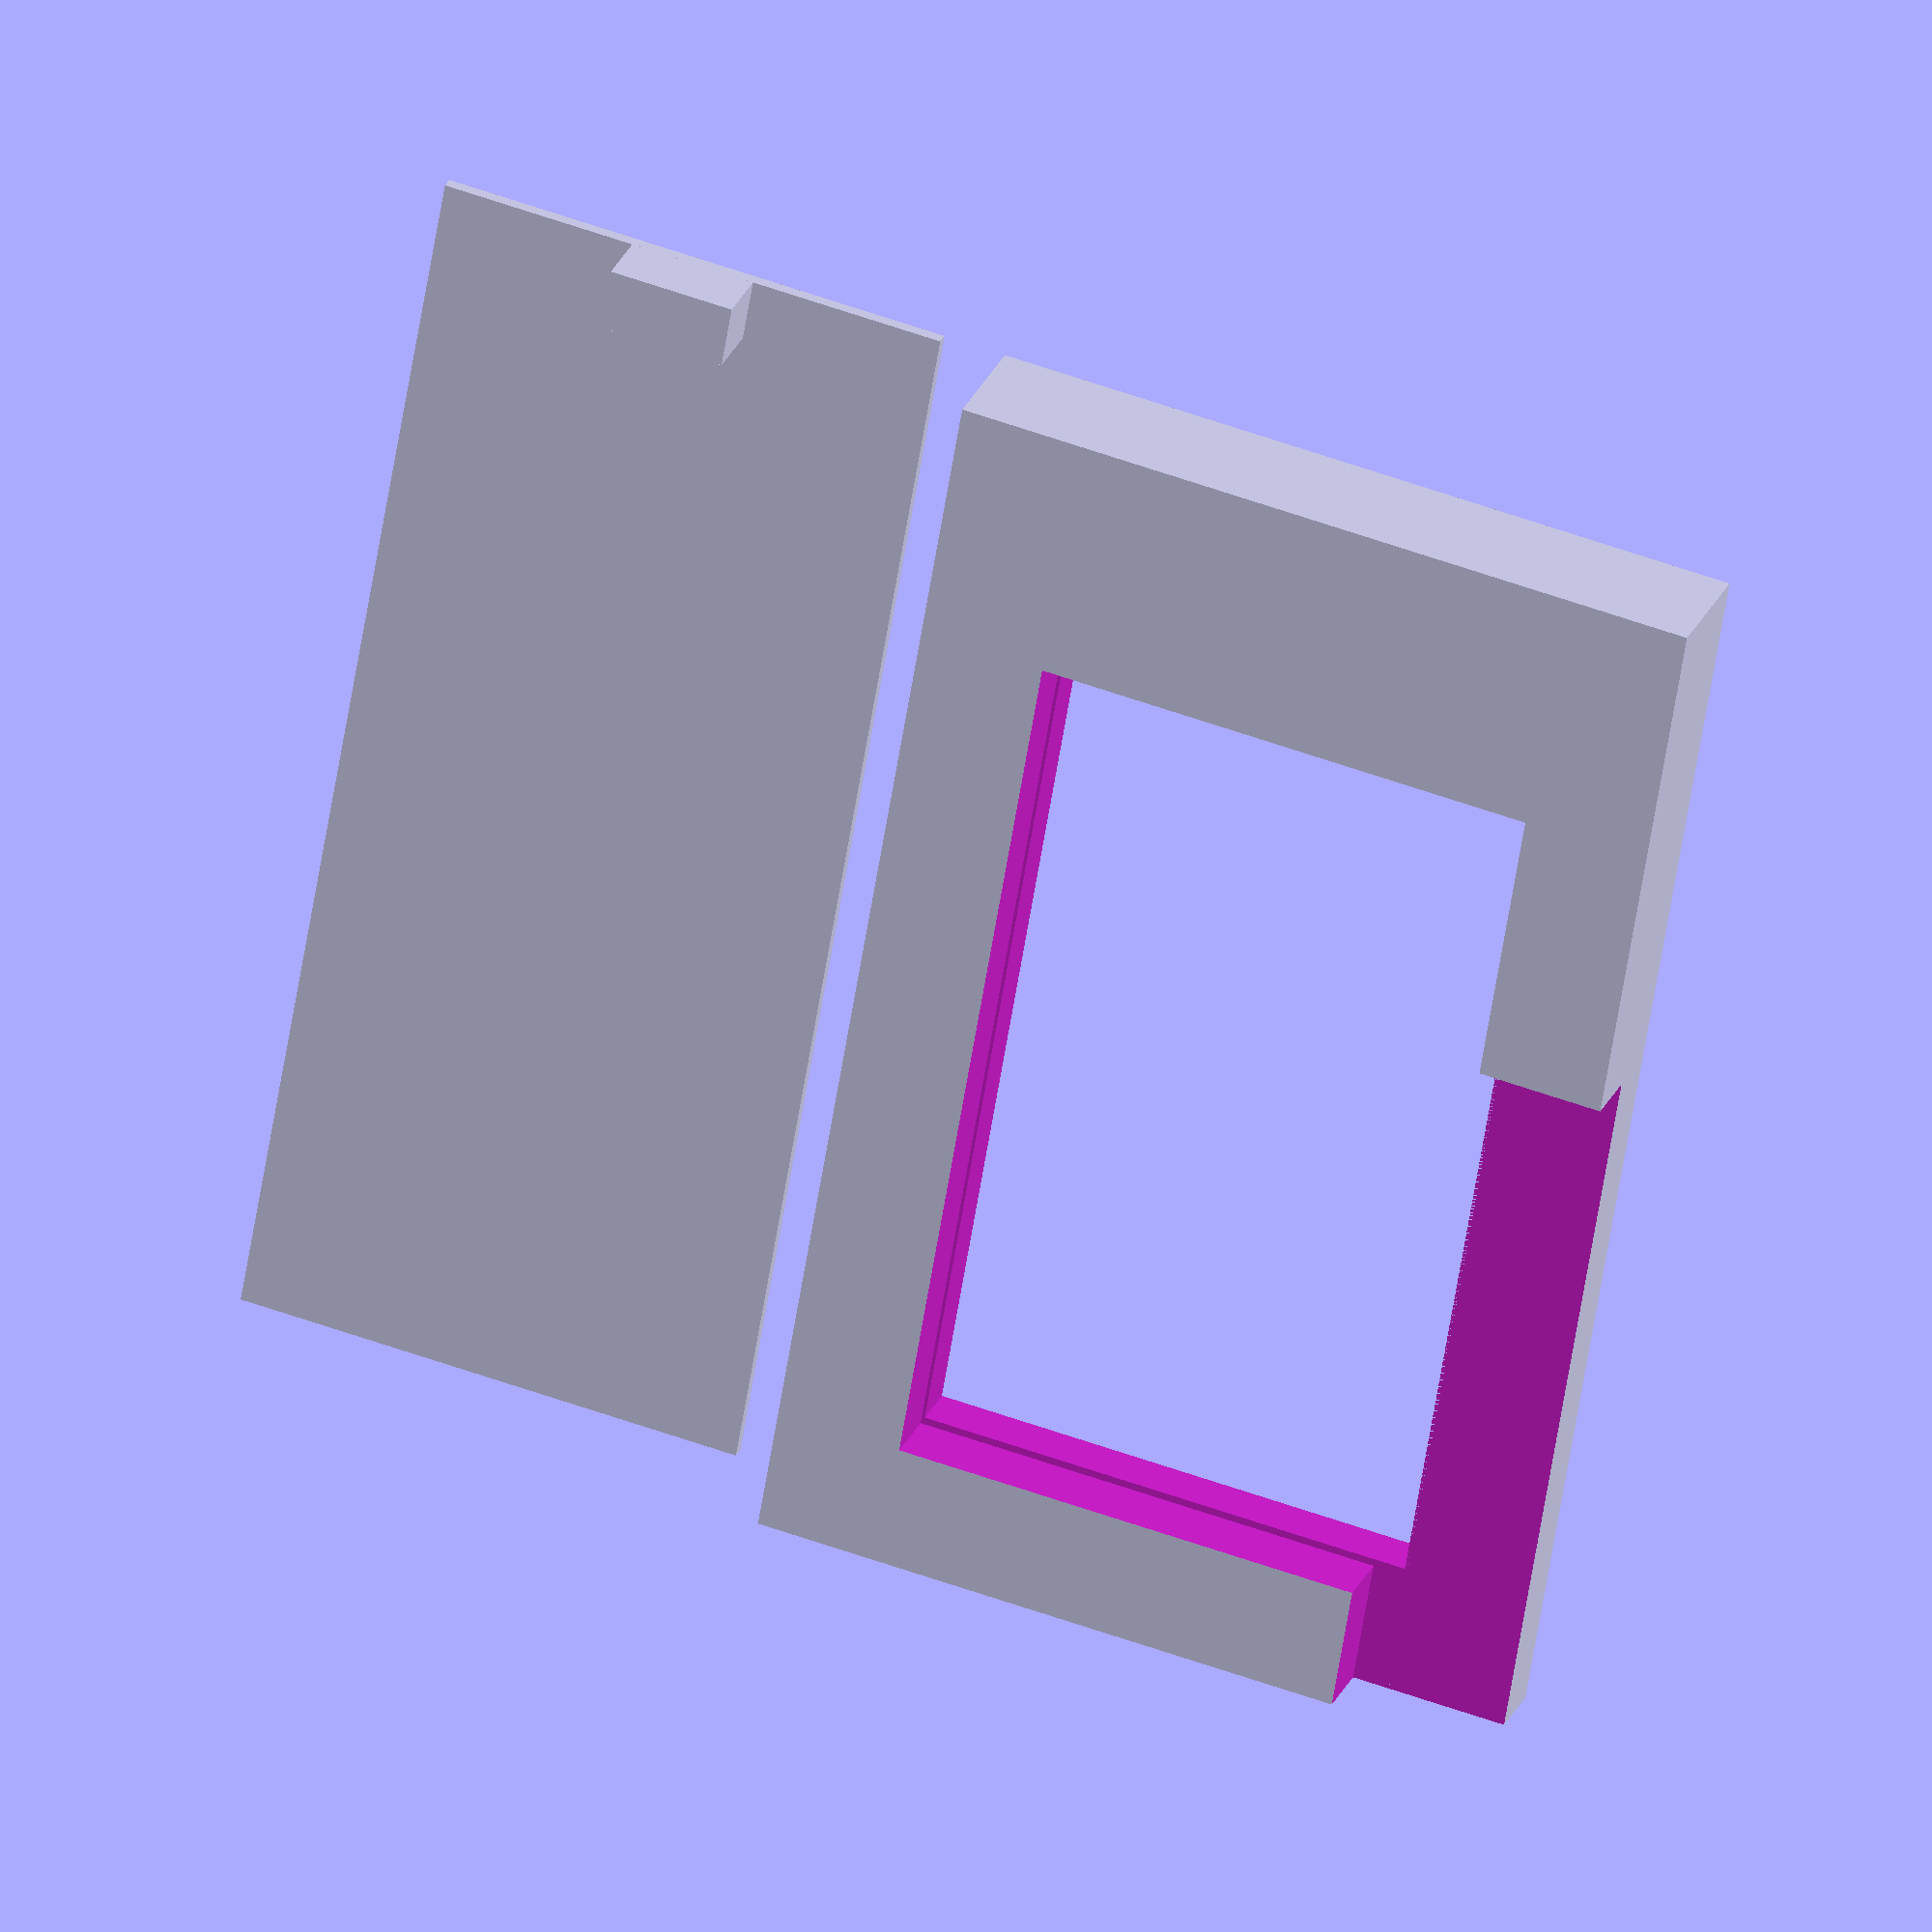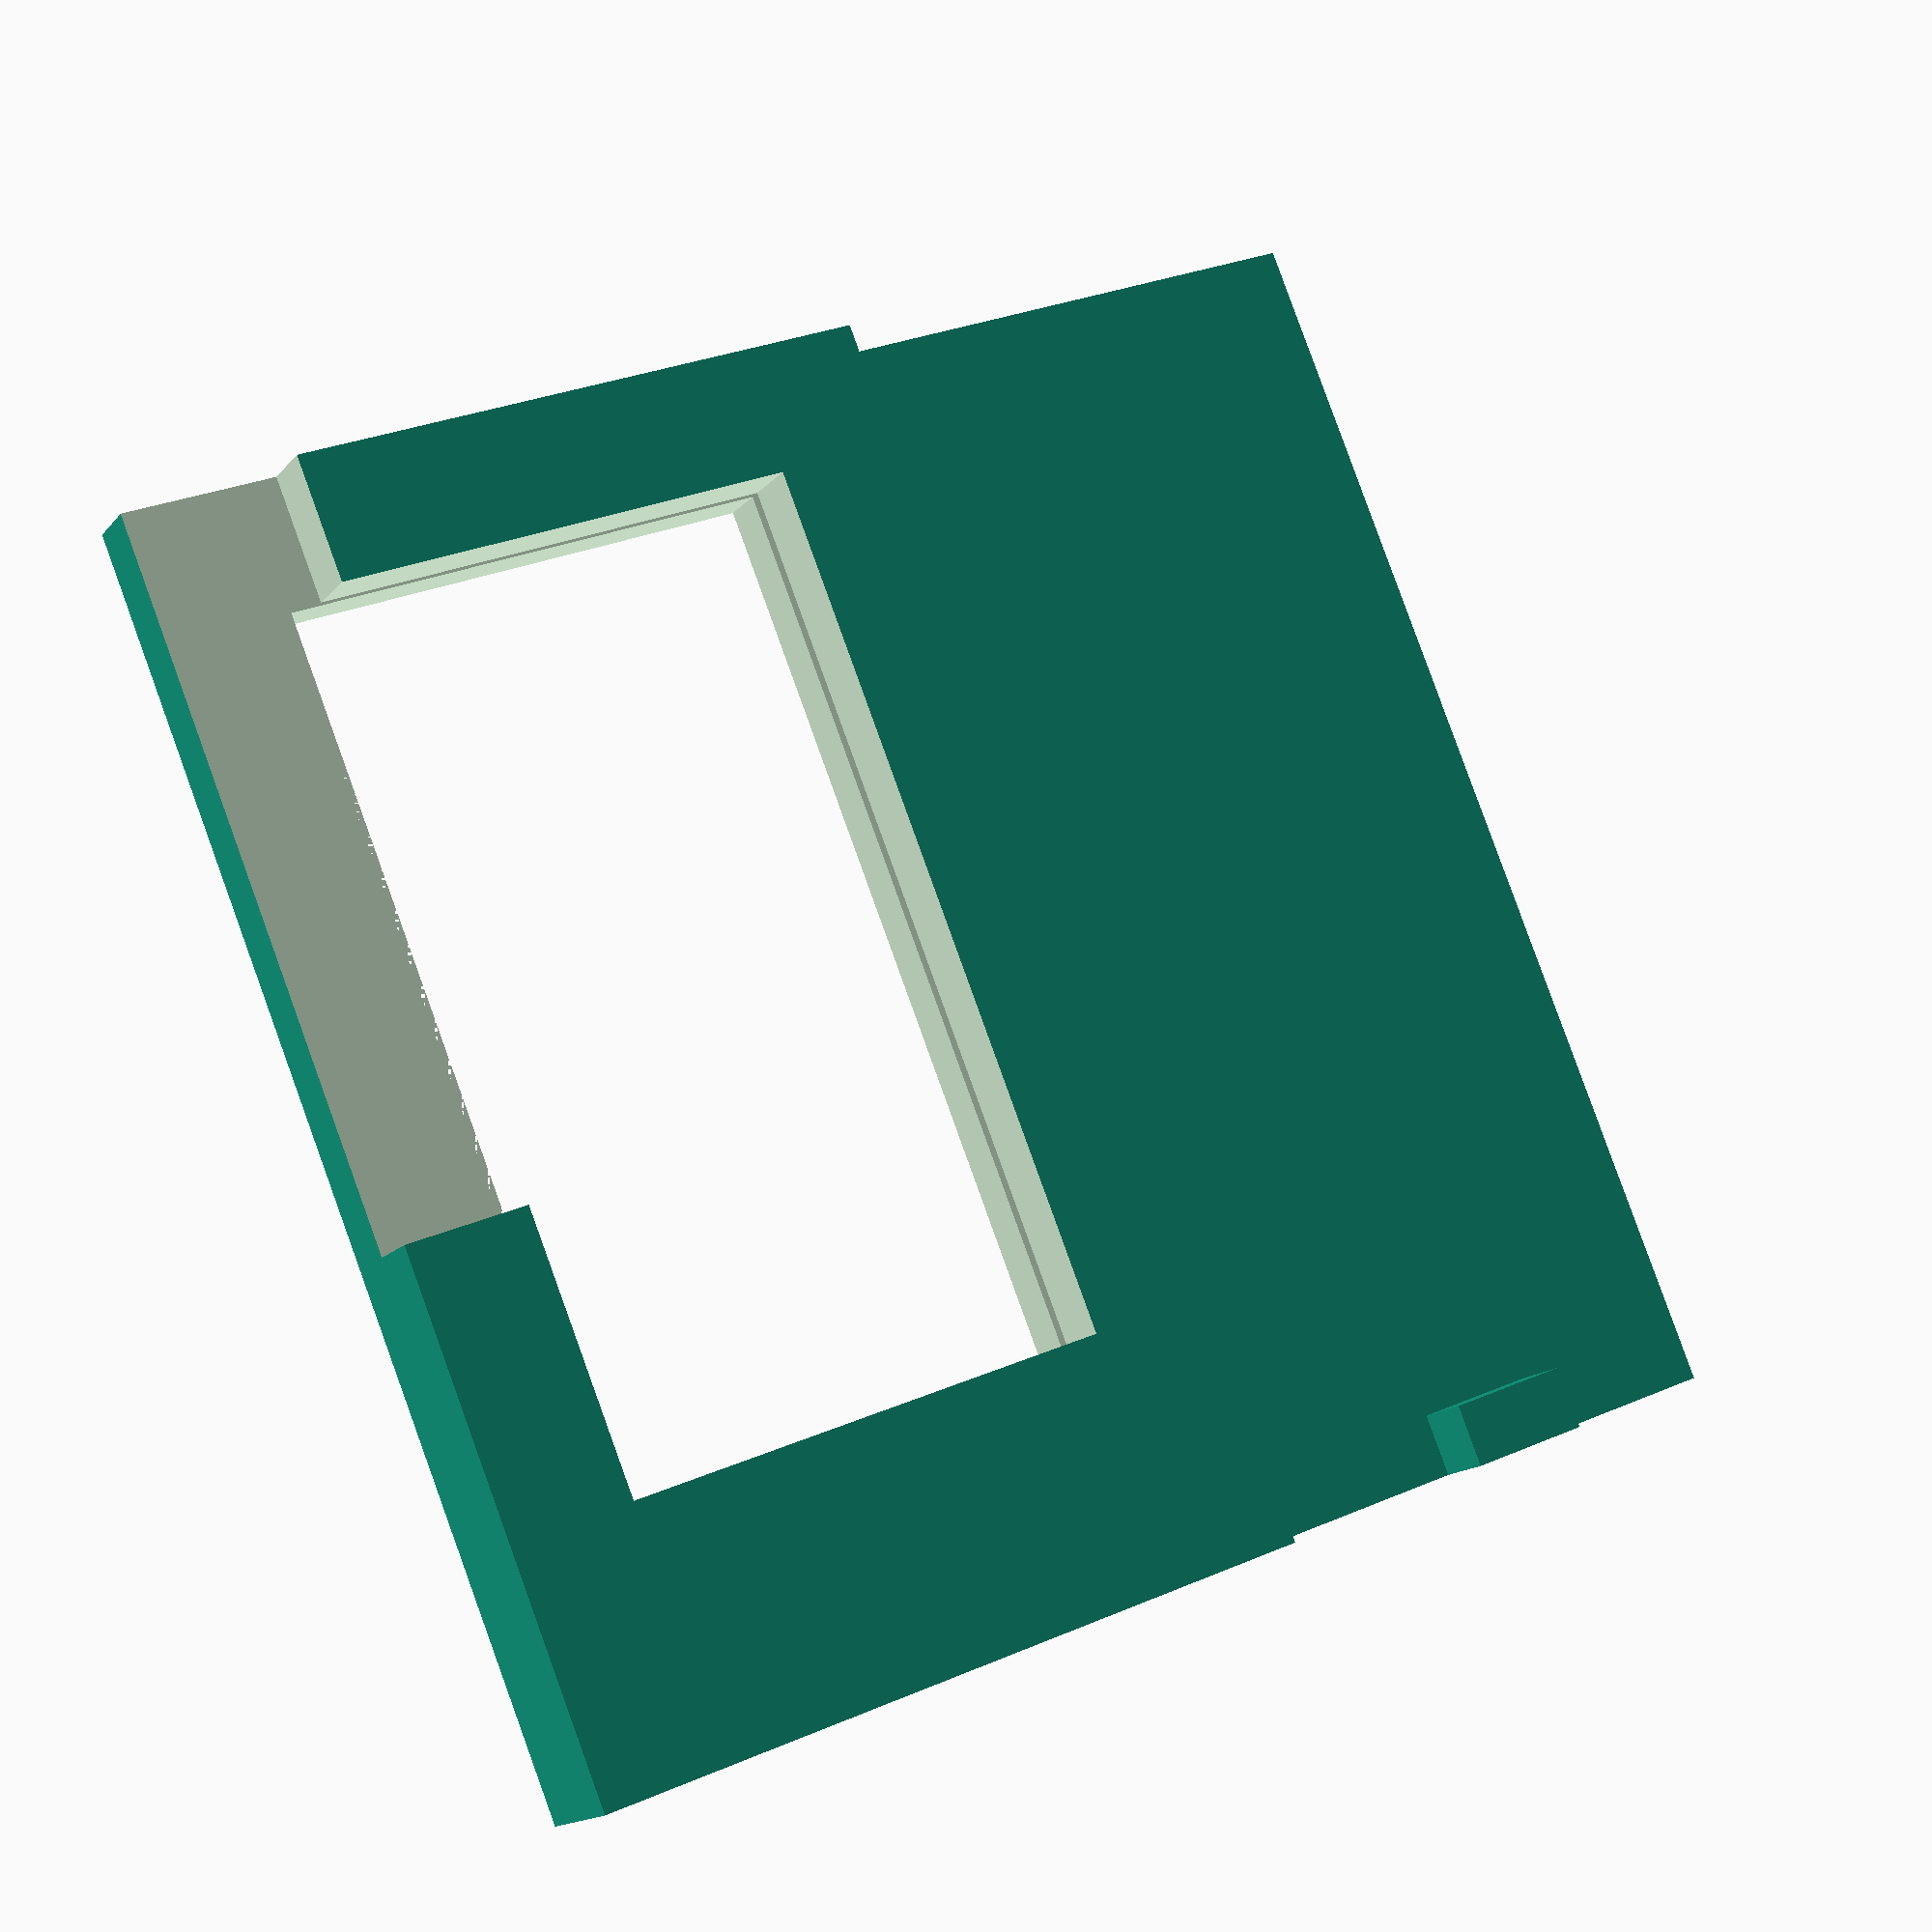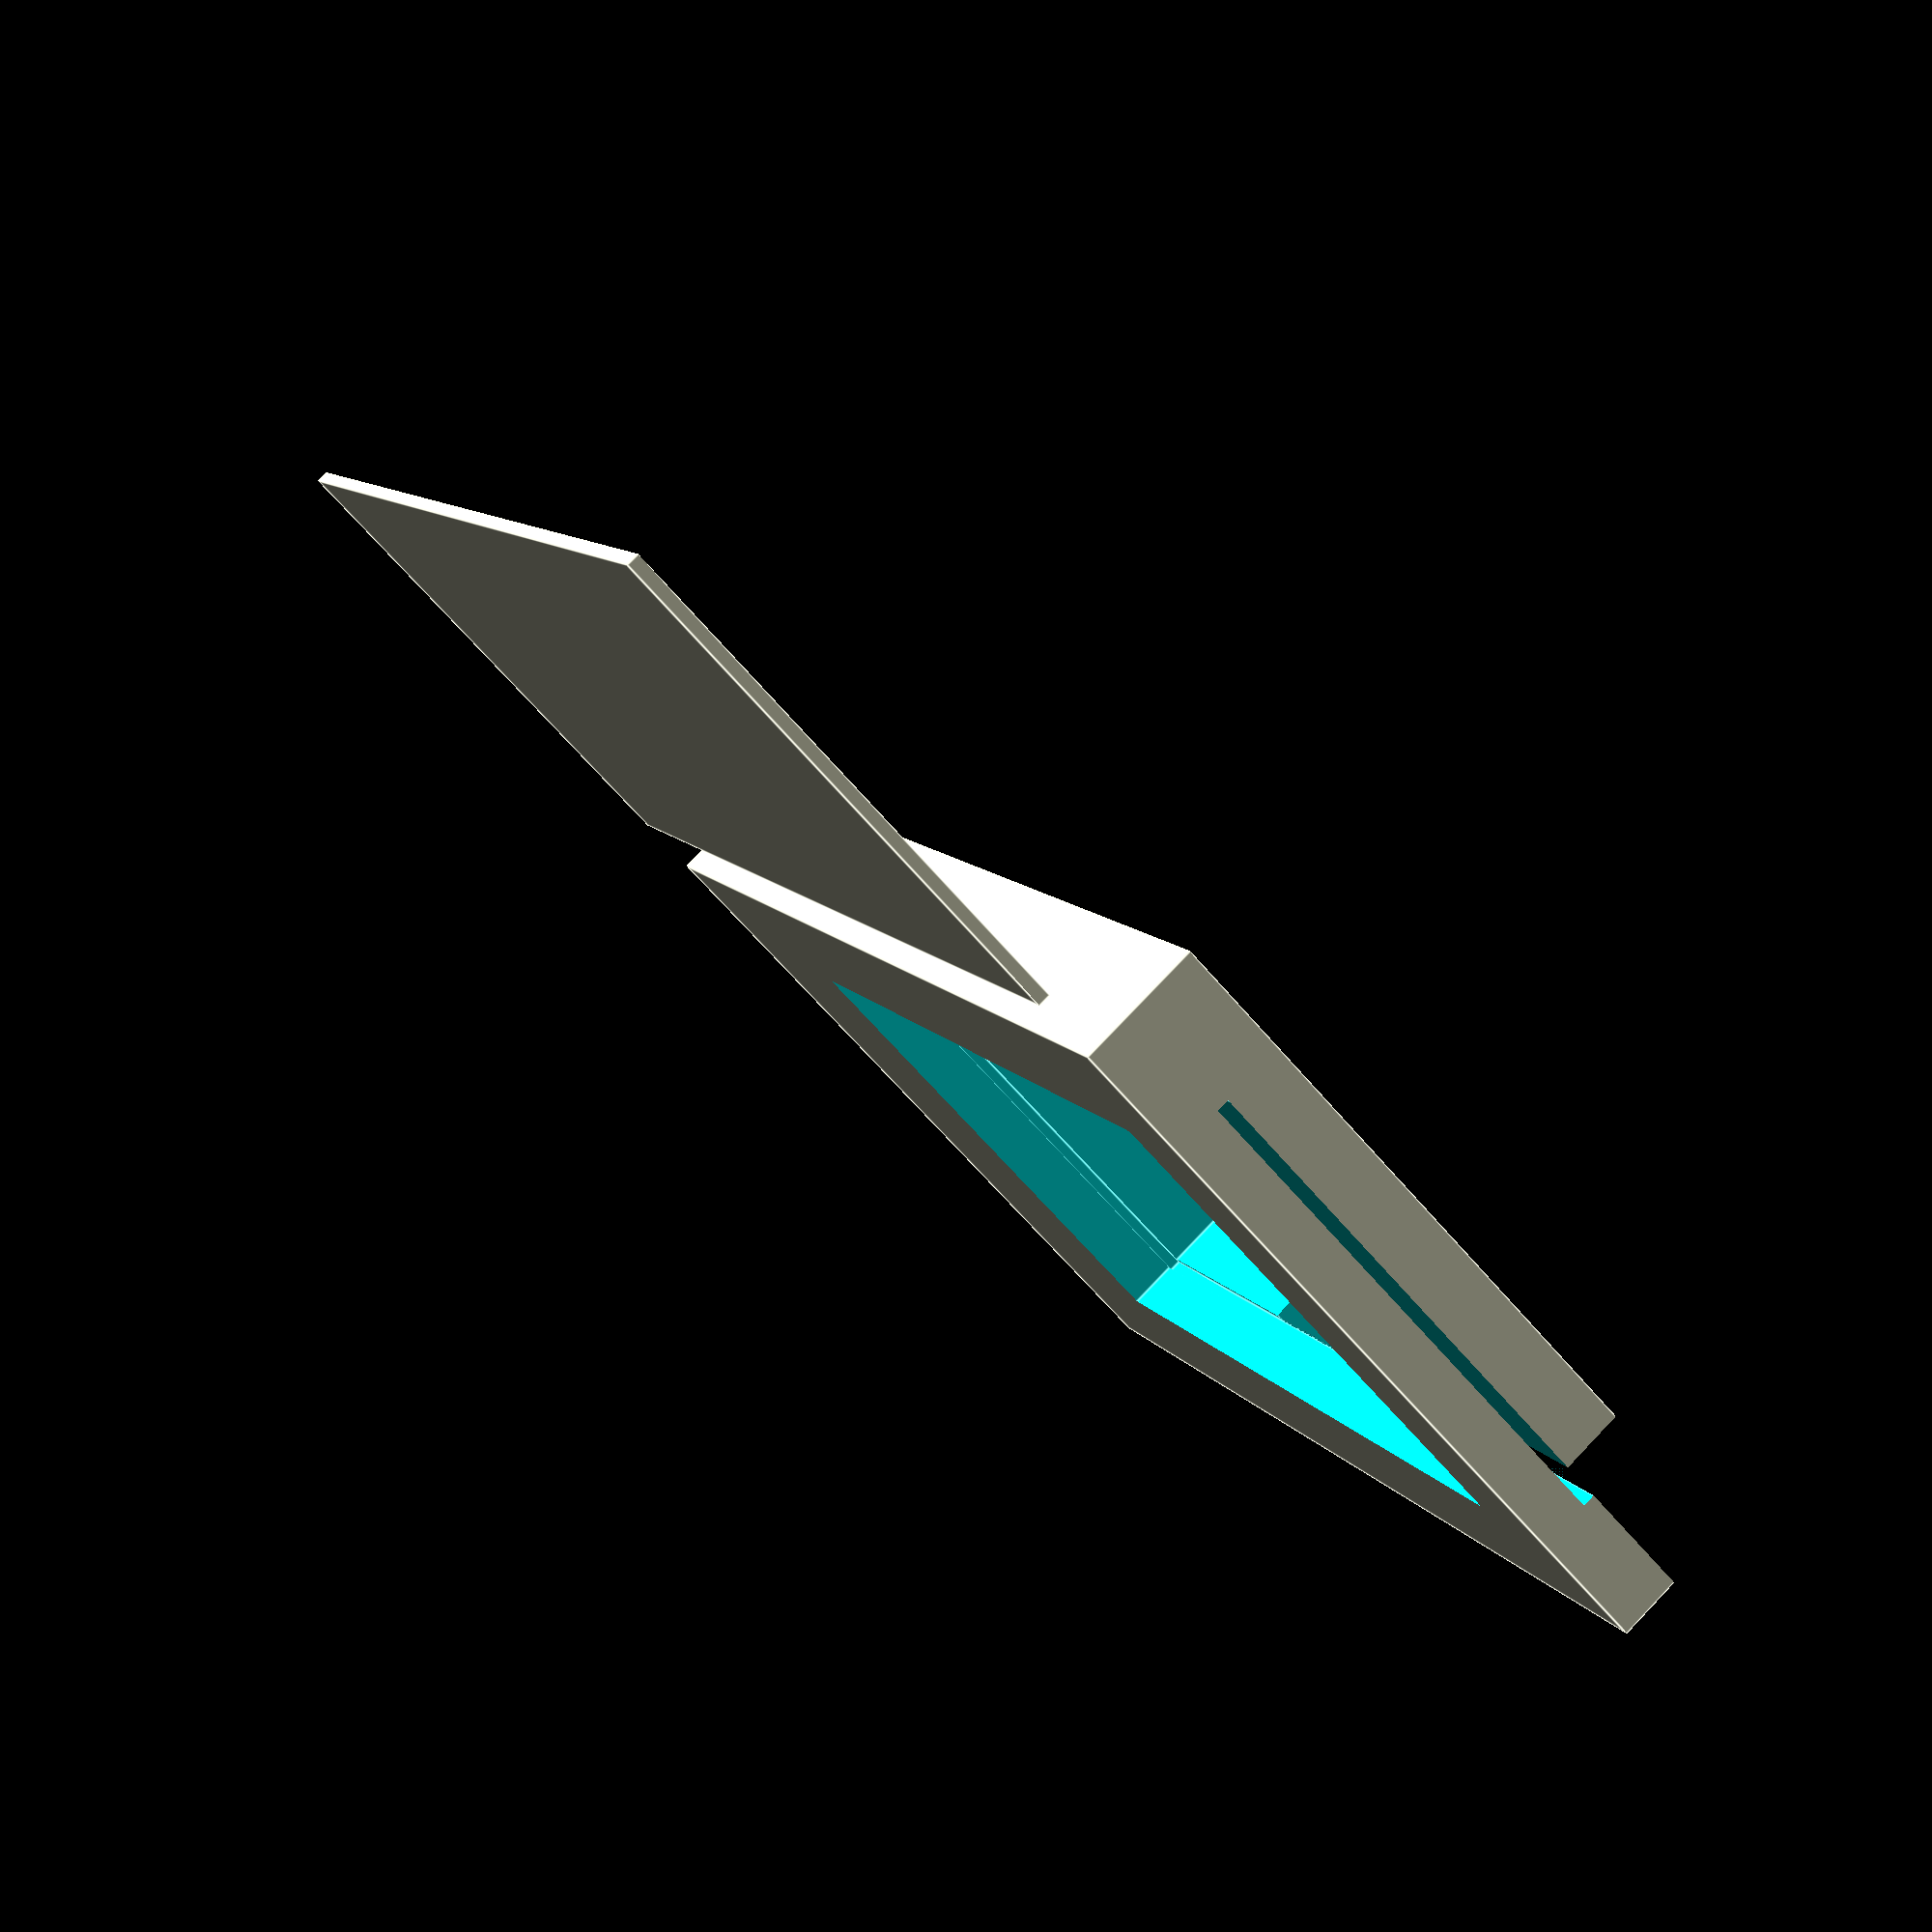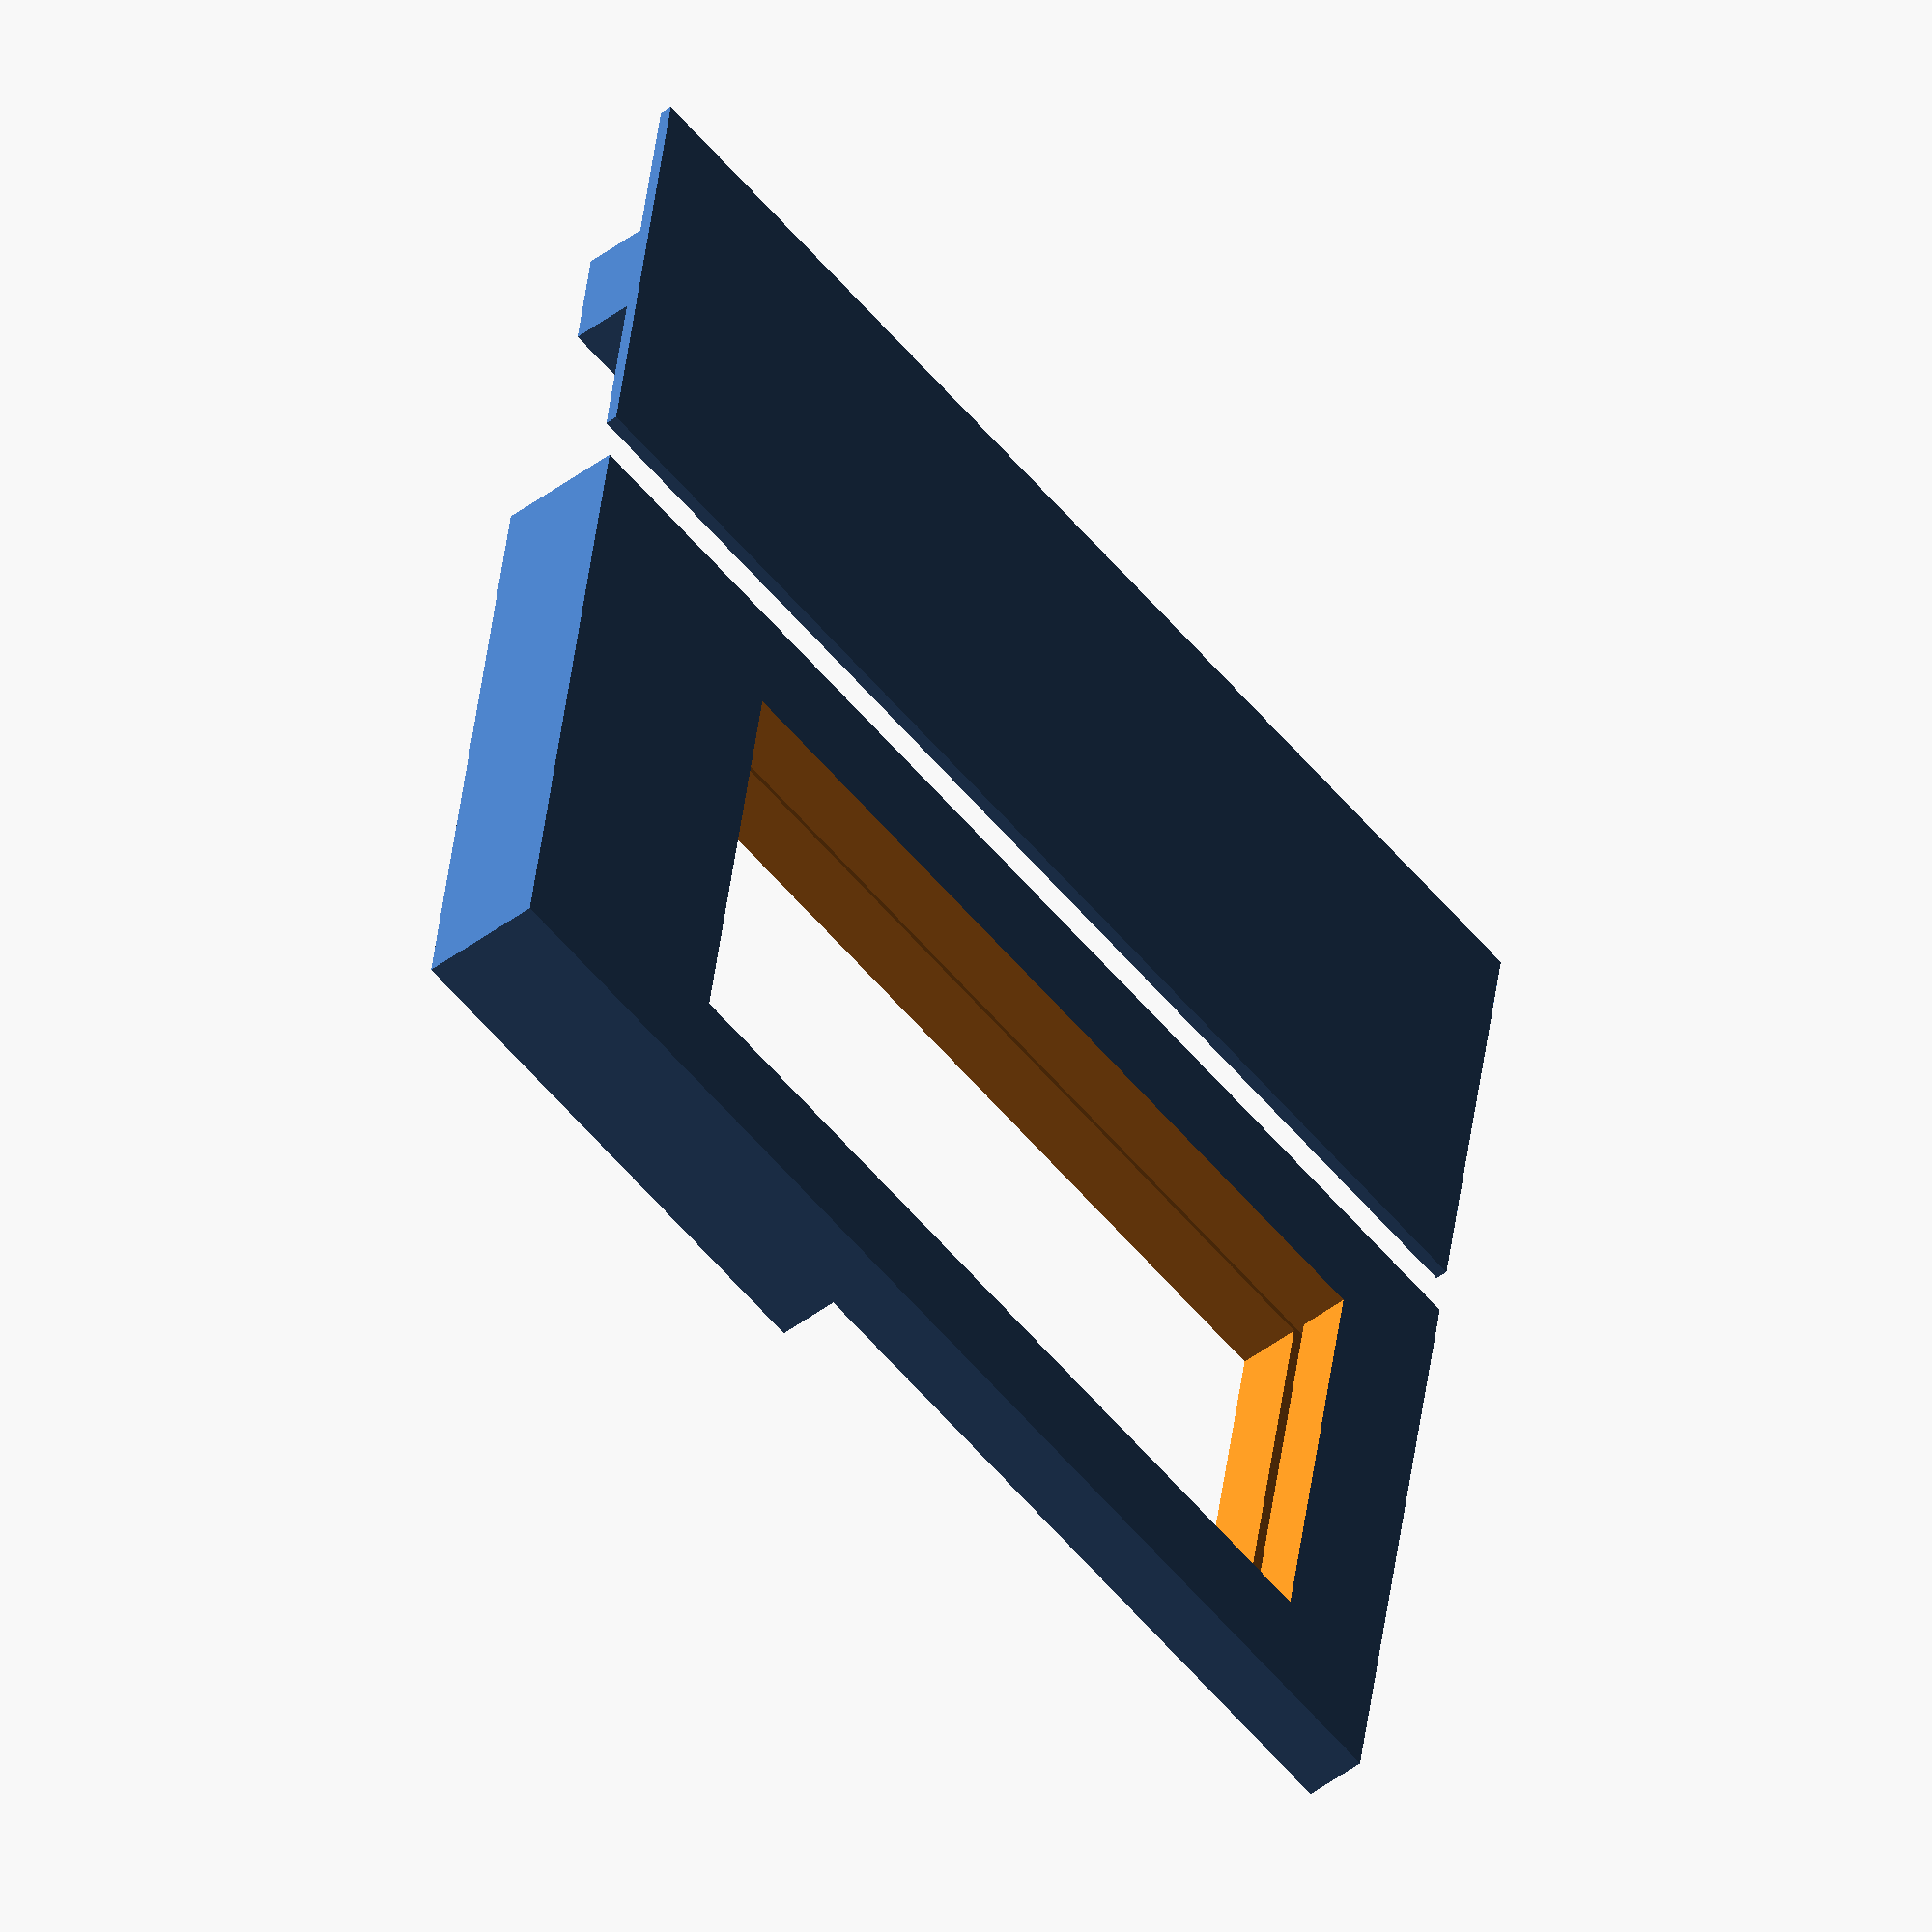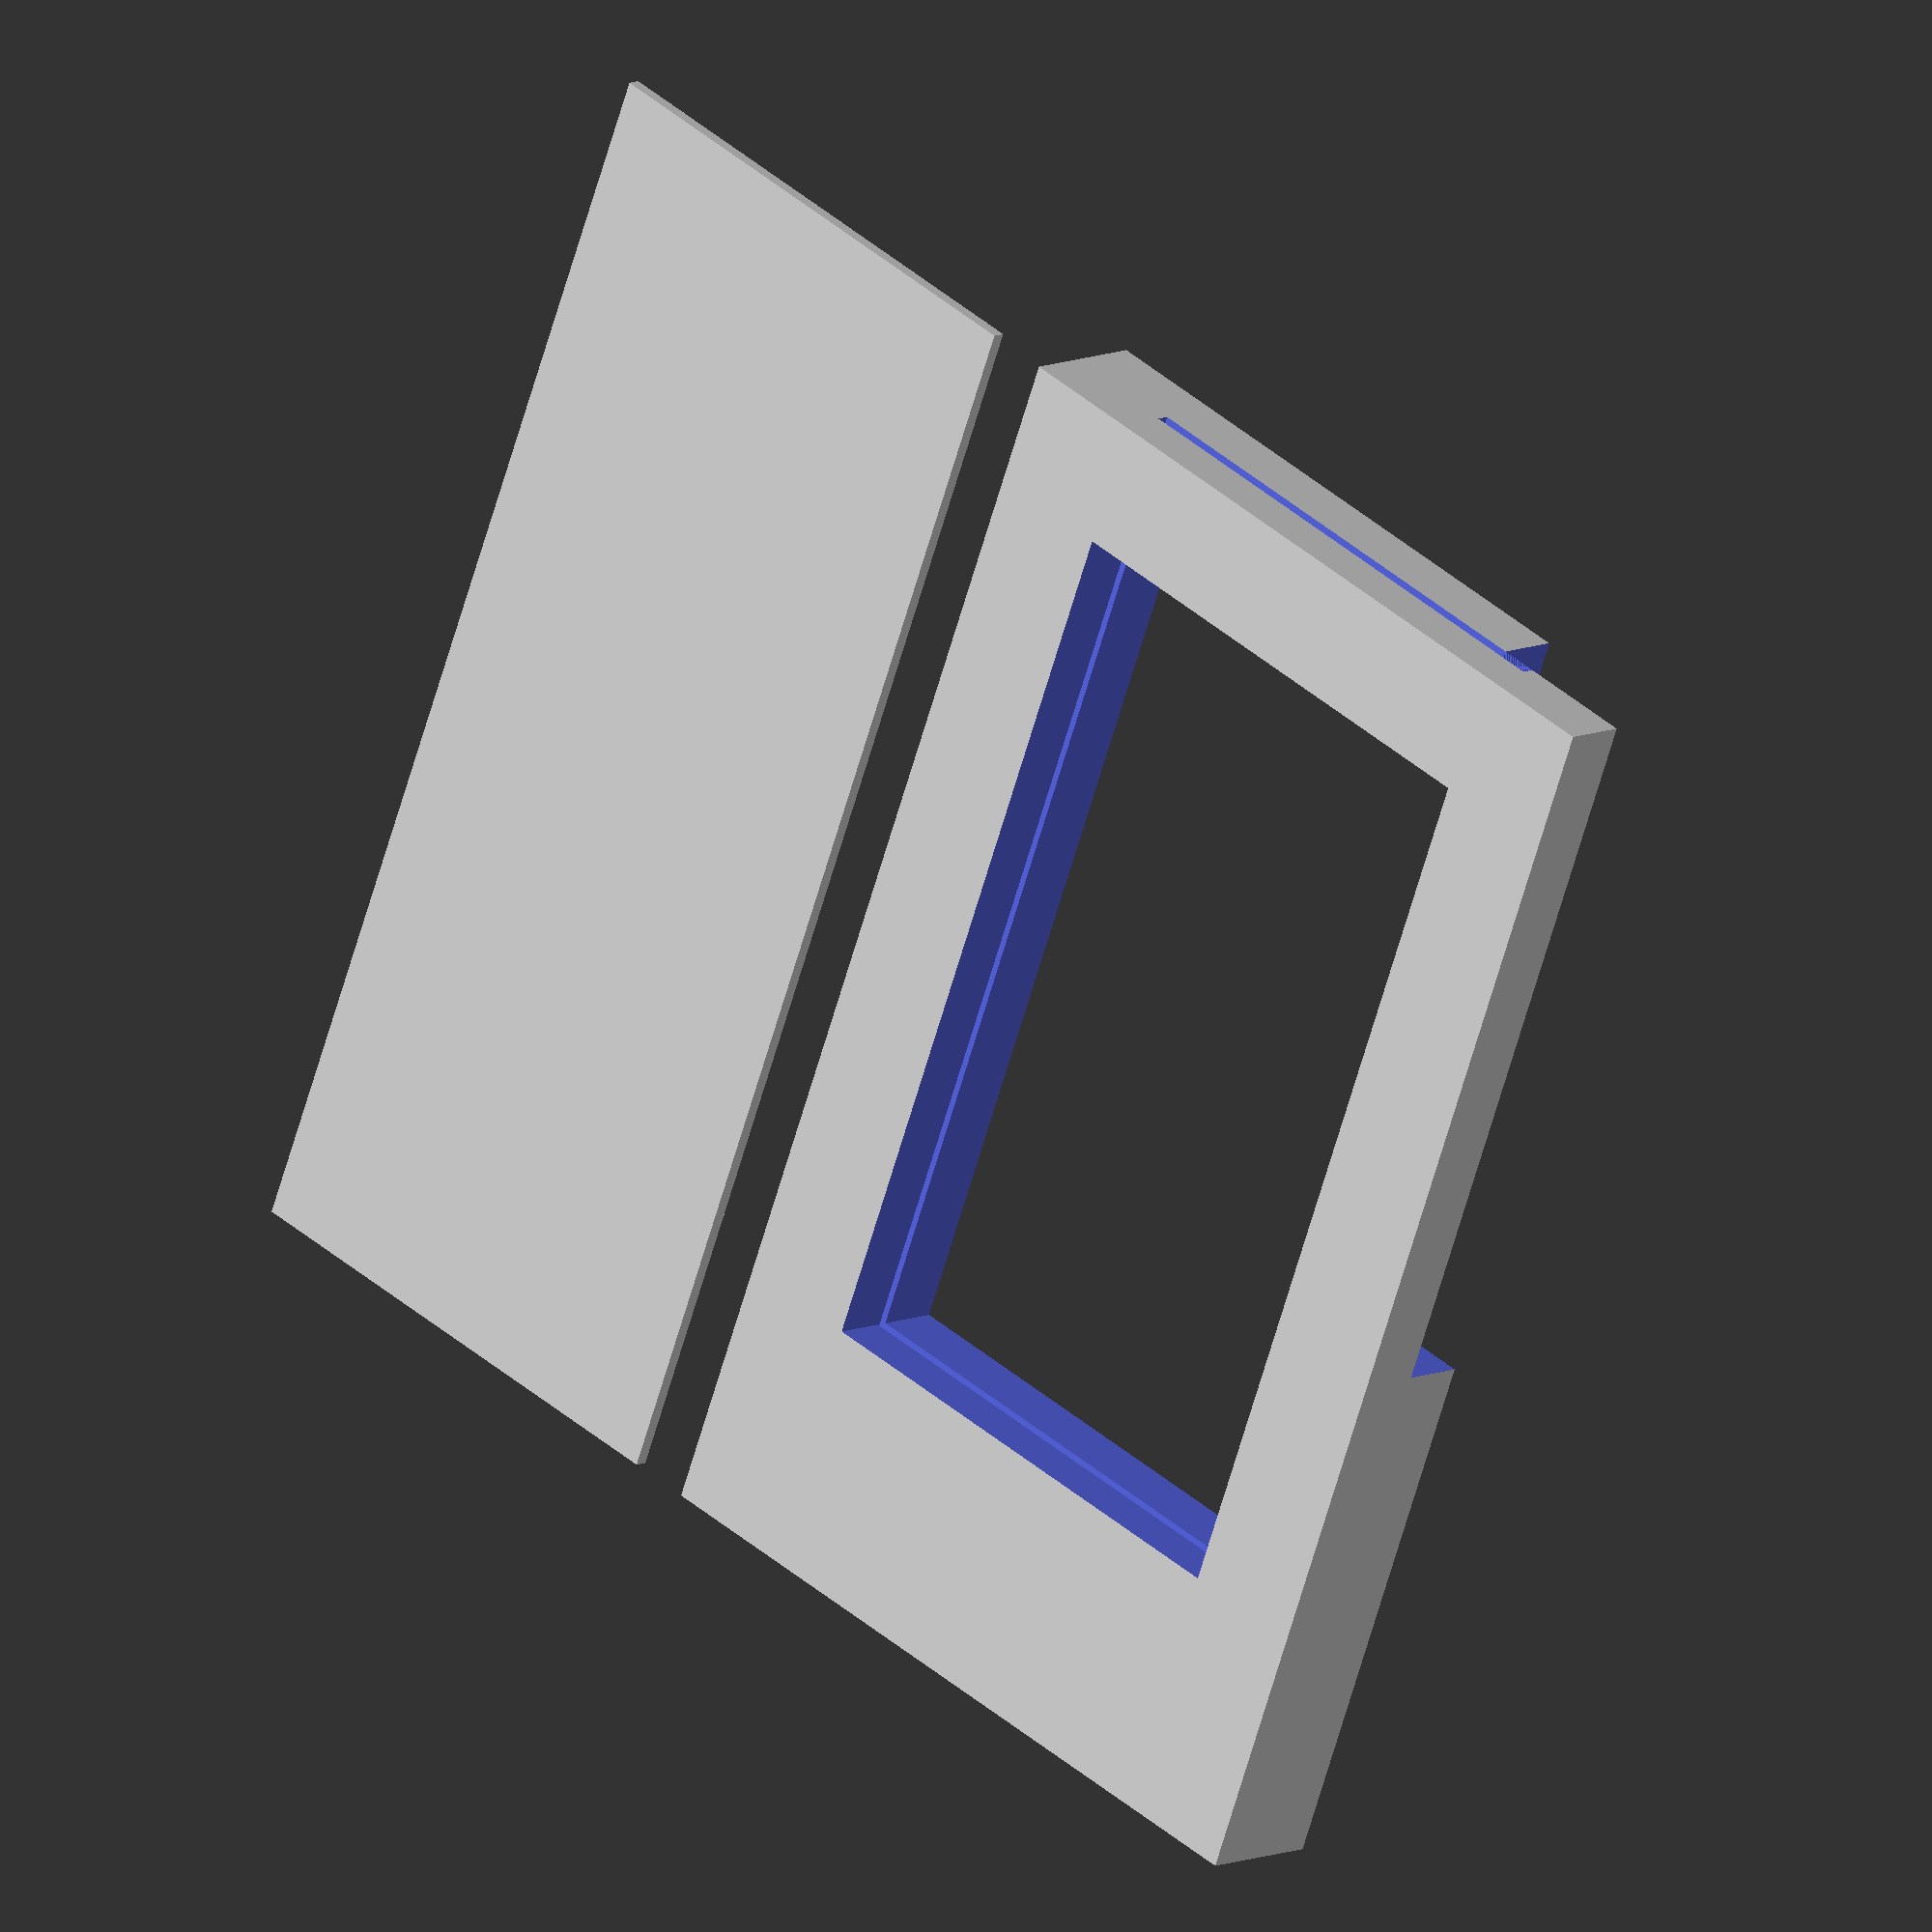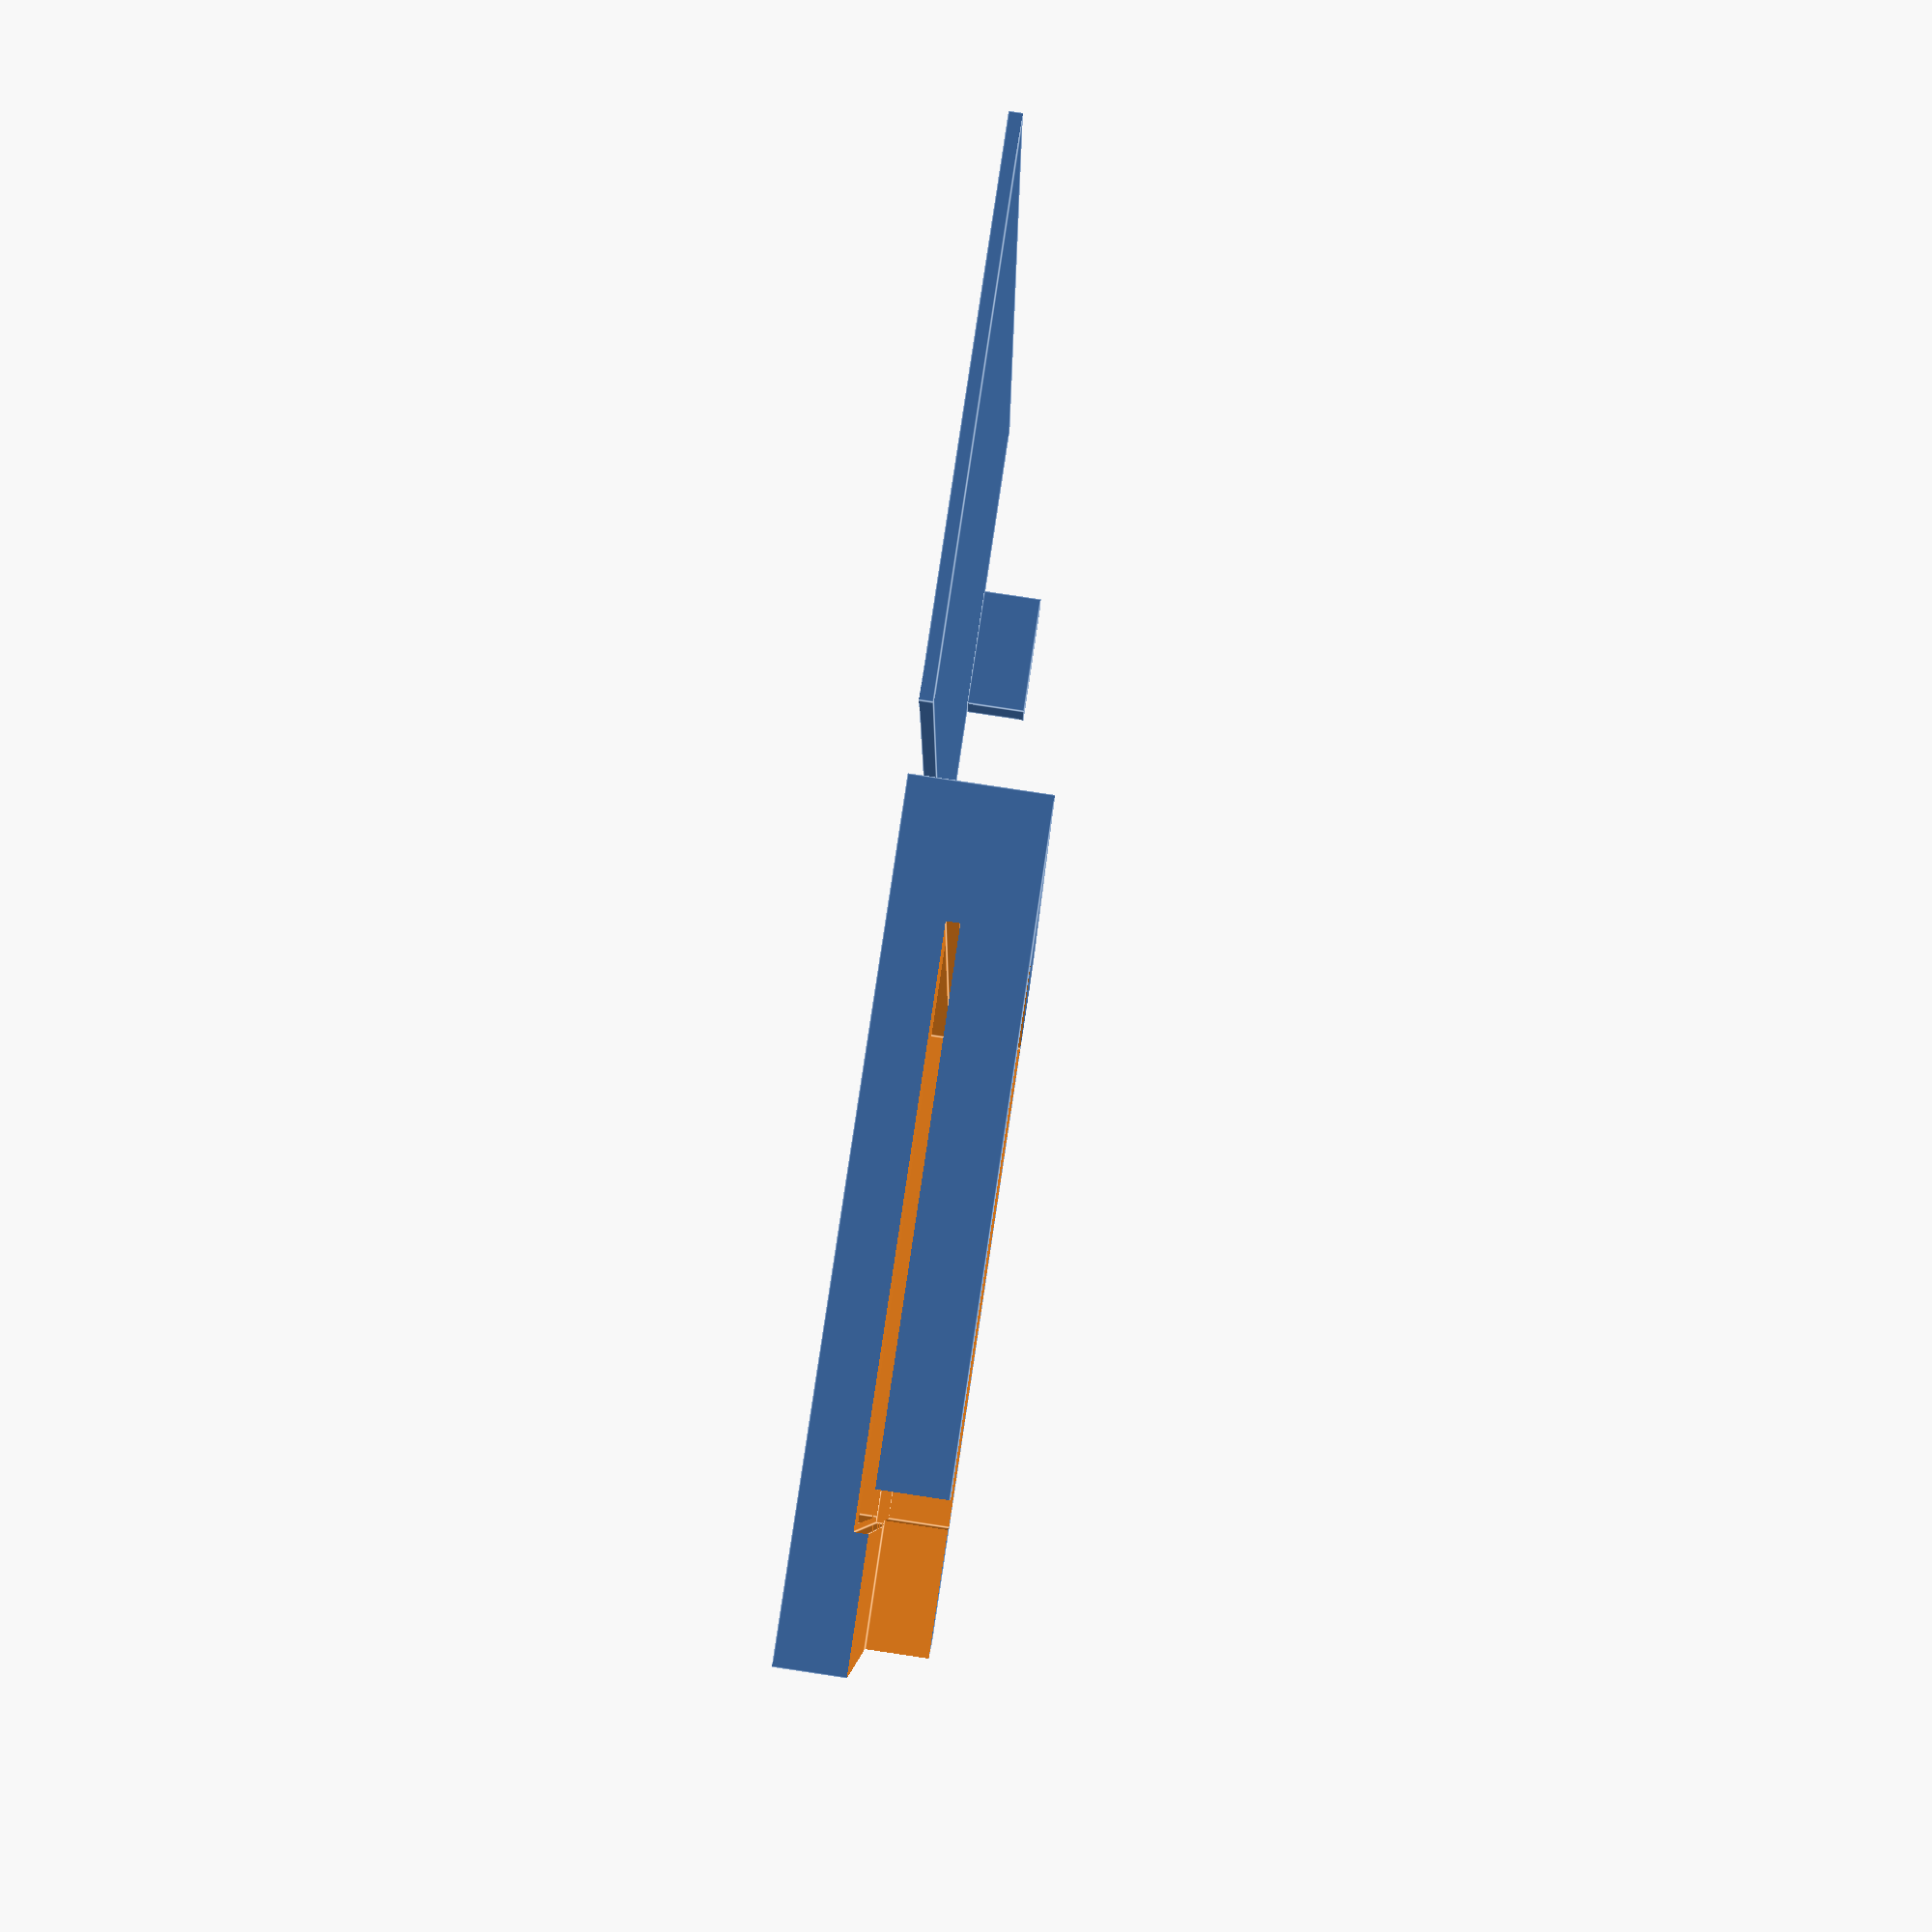
<openscad>
BoxD=20;
BoxW=120;
BoxH=200;
cutH=85;
cutW=25;
cutD=10;
Edge=20;
xOpen=BoxW-(Edge*2);
zOpen=BoxH-(Edge*2);
xLid=xOpen+2;
yLid=2;
zLid=zOpen+2;


translate([0,0,BoxD]) rotate([-90,0,0]) difference()
{
  cube([BoxW,BoxD,BoxH]);
  translate([-5,-5,cutH]) cube([cutW+5,cutD+5,BoxH]);
  translate([Edge,-5,Edge*2]) cube([xOpen,BoxD+15,BoxH-Edge*3]);
  translate([Edge-1,BoxD/2,(Edge*2)-1]) cube([xLid,yLid,BoxH+5]);
}

translate([0,BoxH,0]) rotate([90,0,0])
{
  translate([BoxW+10,0,0]) cube([xLid,yLid,BoxH]);
  translate([BoxW+(xLid/2),yLid,BoxH-10])cube([20,10,10]);
}
</openscad>
<views>
elev=333.6 azim=189.6 roll=19.2 proj=o view=solid
elev=14.9 azim=337.9 roll=334.9 proj=p view=wireframe
elev=100.1 azim=153.5 roll=316.2 proj=p view=edges
elev=227.2 azim=80.9 roll=49.6 proj=o view=solid
elev=170.0 azim=158.1 roll=317.7 proj=o view=wireframe
elev=96.1 azim=180.0 roll=261.5 proj=p view=edges
</views>
